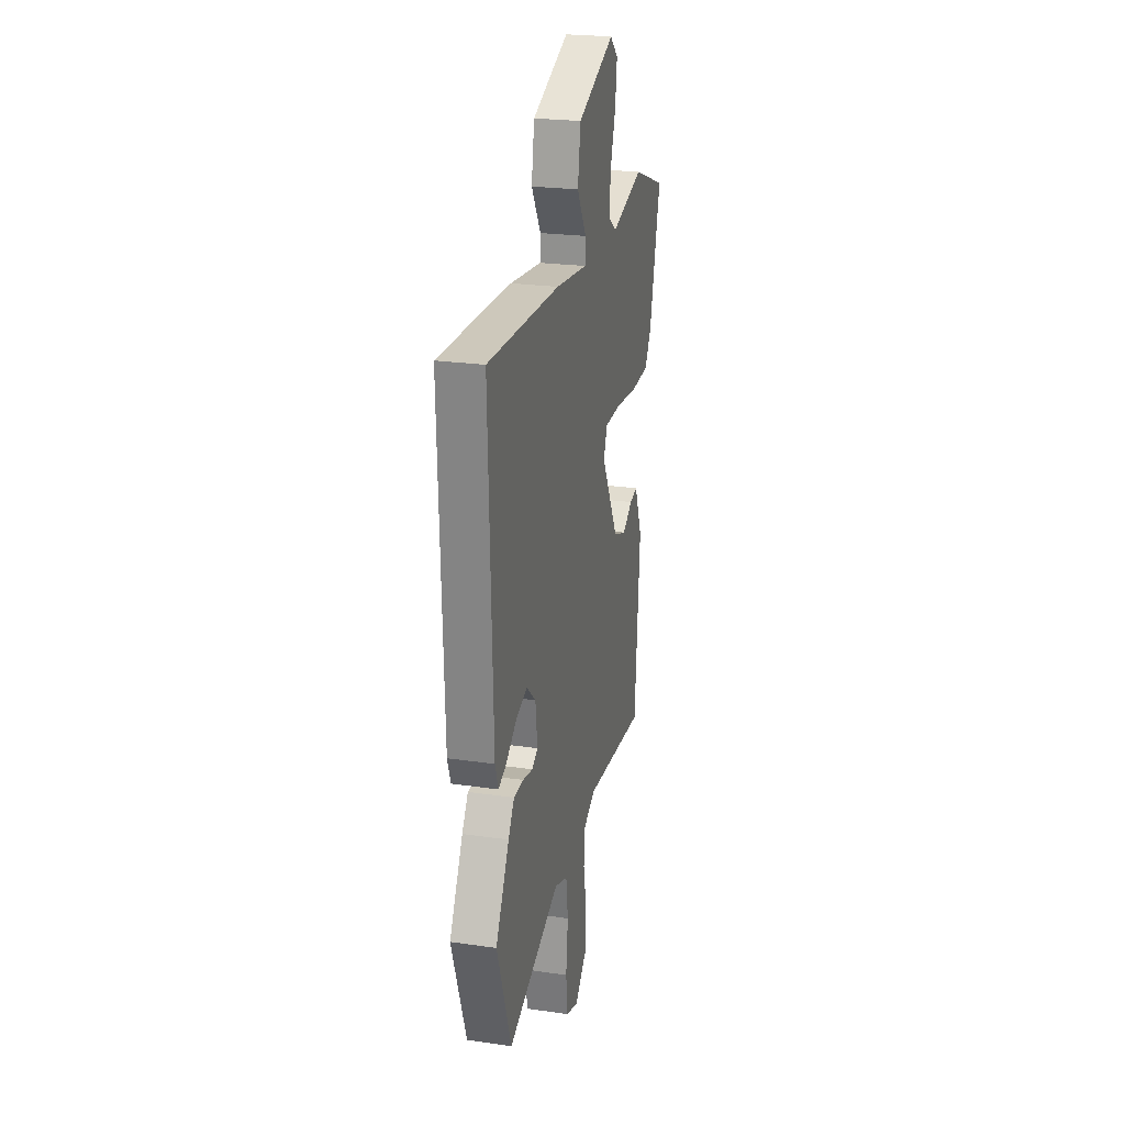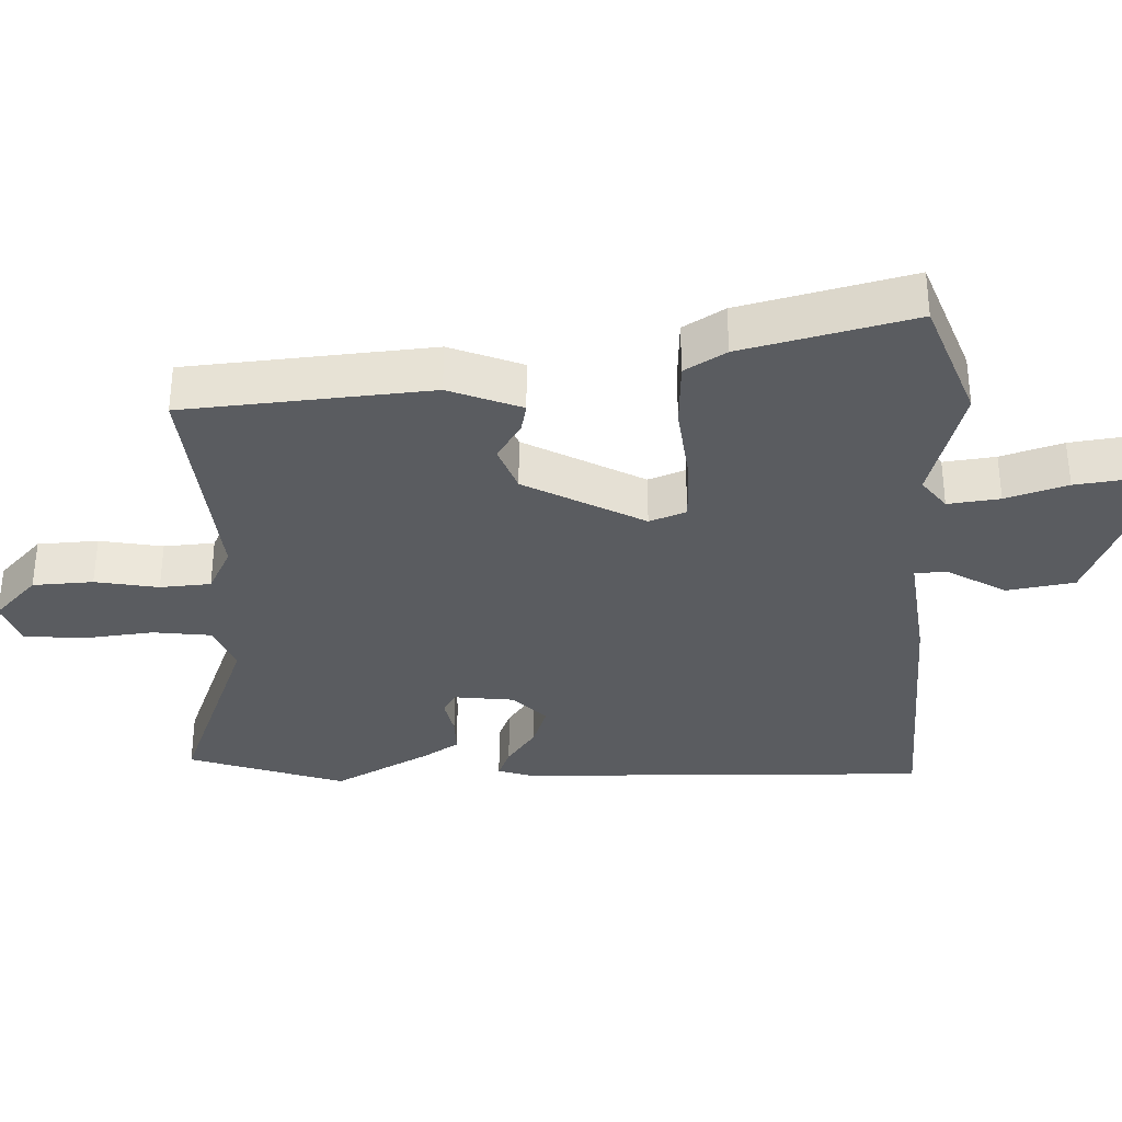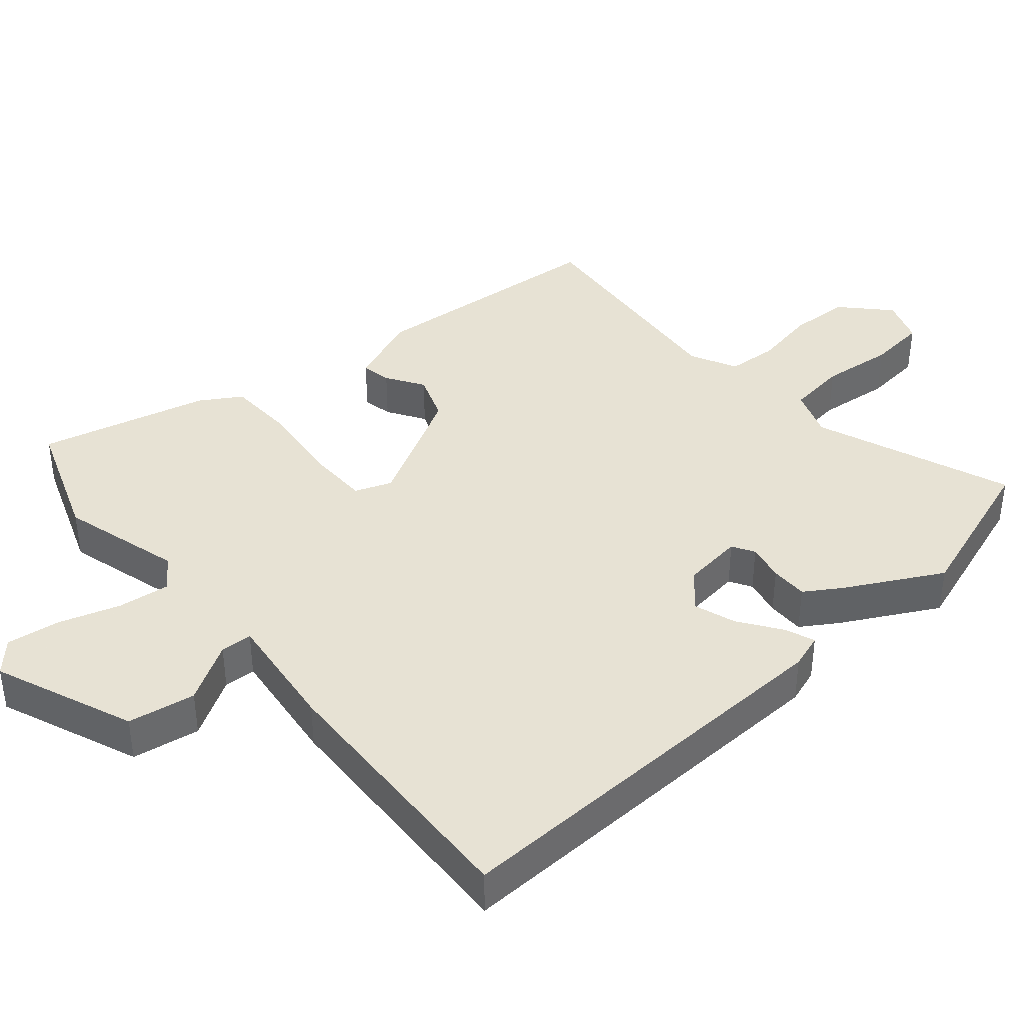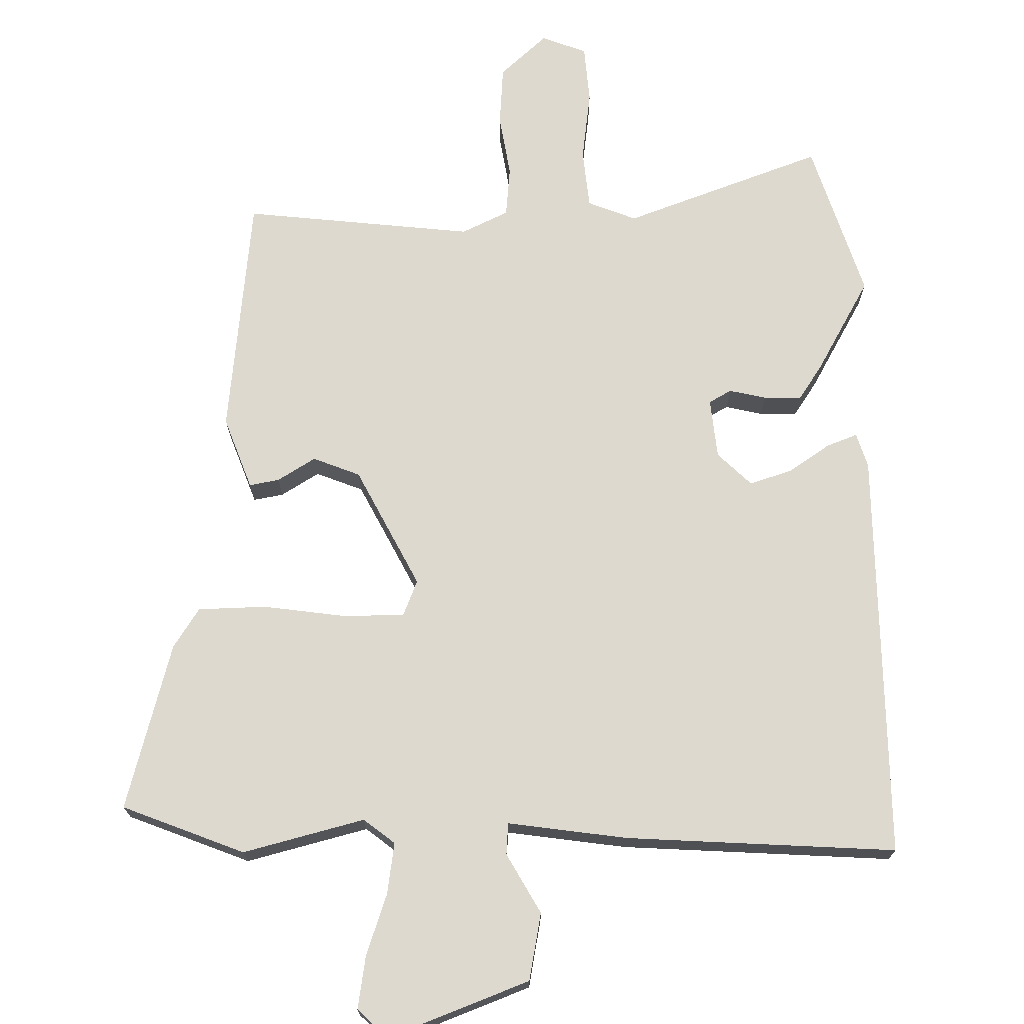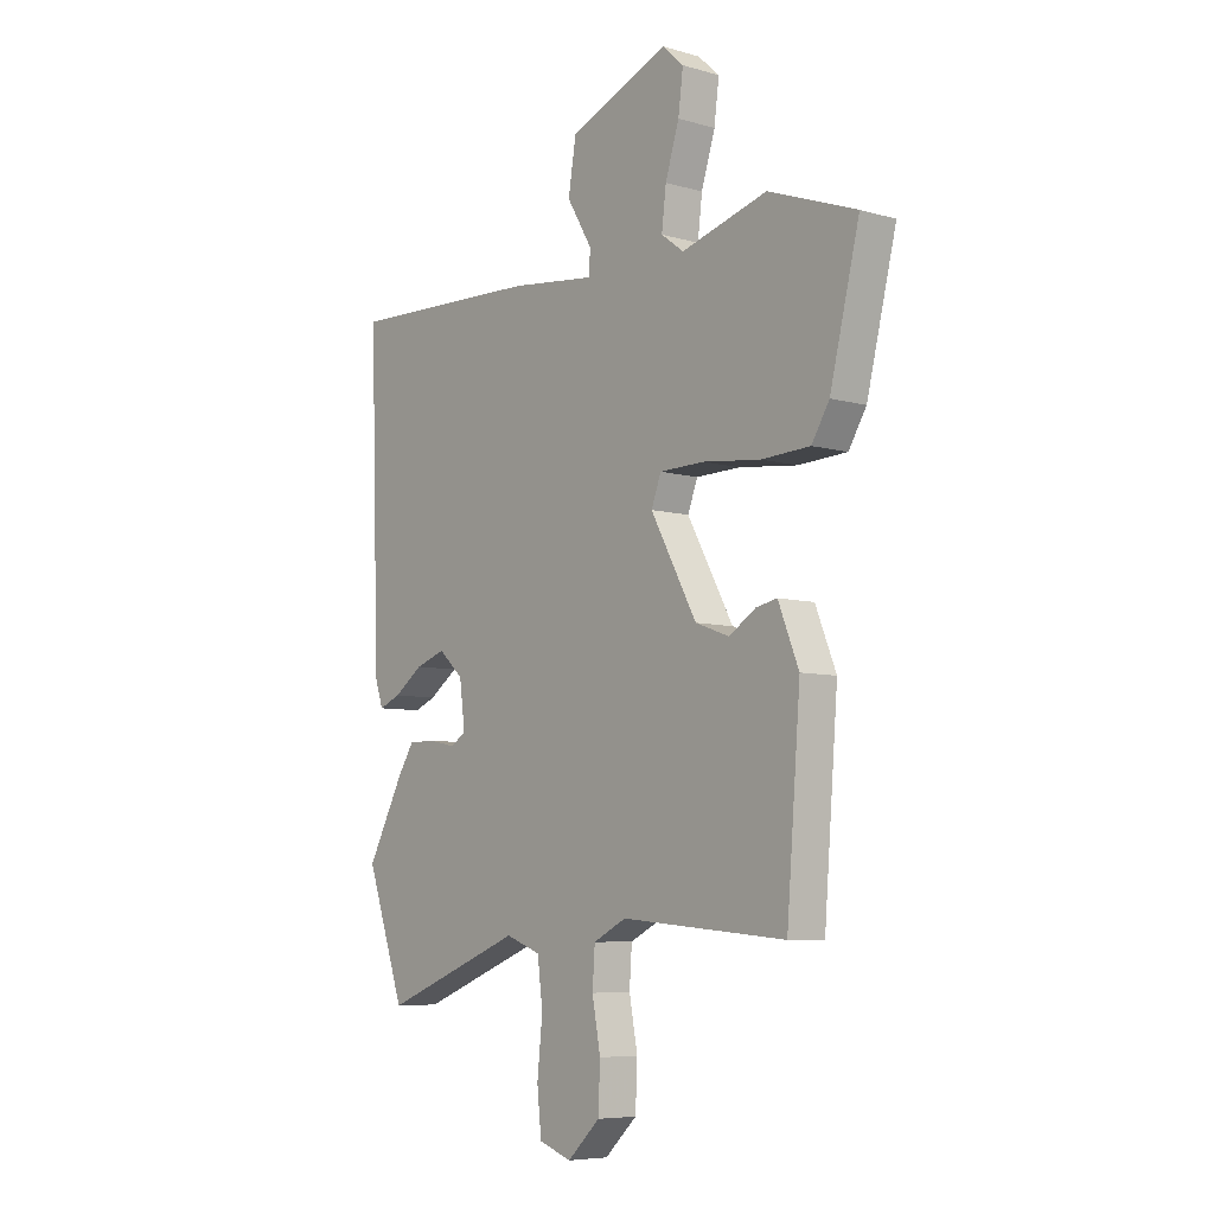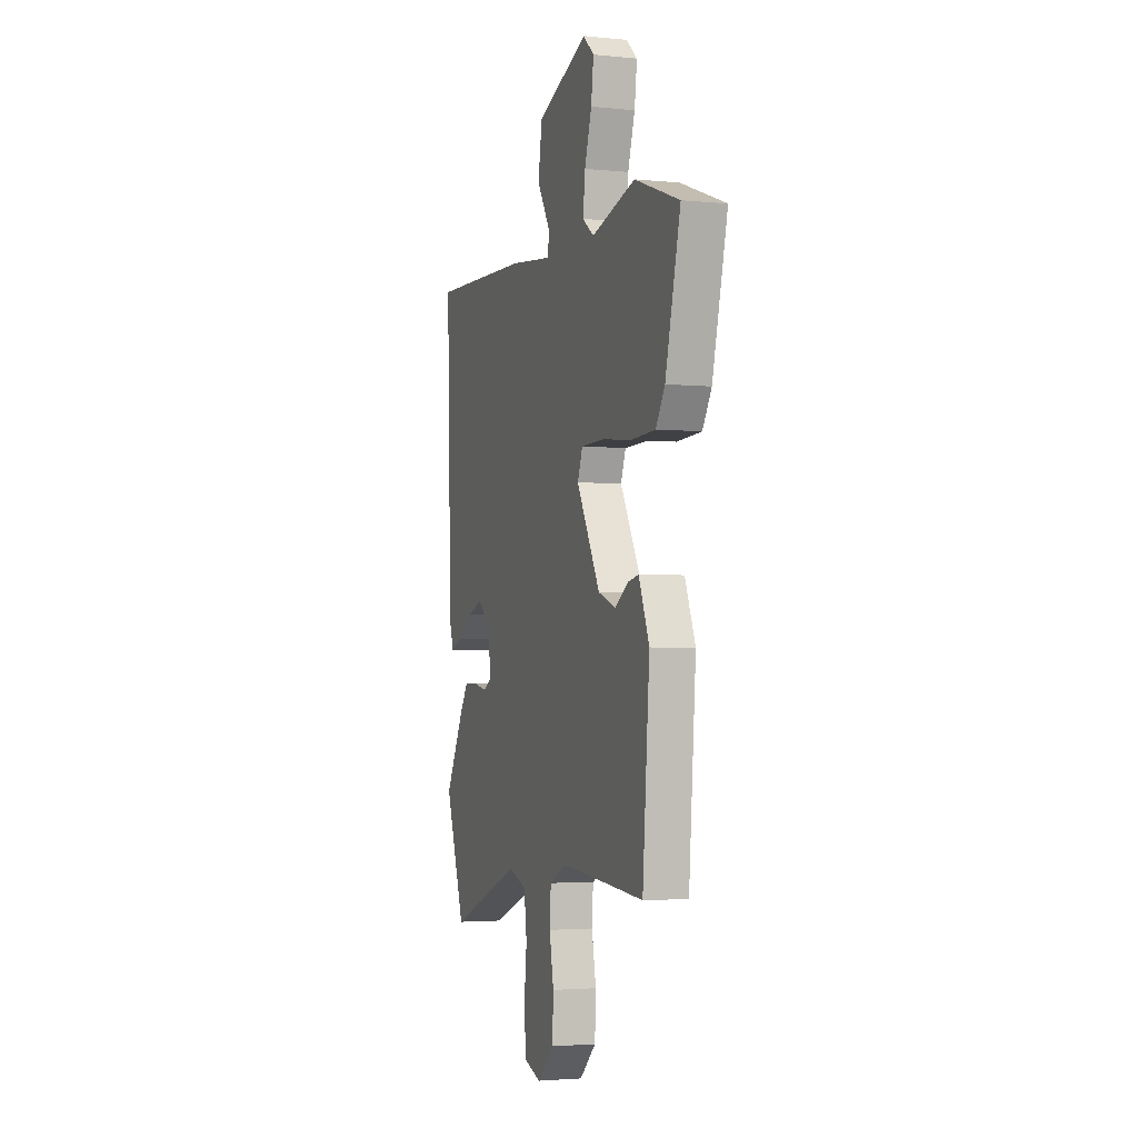
<metadata>
{"format":"obj","ext":"obj","renderer":"f3d","projection":"perspective","resolution":1024,"background":"white","views":[{"elev":23.9,"azim":103.6,"up":"+Z"},{"elev":-34.1,"azim":-87.6,"up":"+Y"},{"elev":40.0,"azim":49.7,"up":"+Y"},{"elev":71.5,"azim":0.6,"up":"+Y"},{"elev":-6.8,"azim":-129.7,"up":"+Z"},{"elev":-2.9,"azim":-109.1,"up":"+Z"}]}
</metadata>
<code>
v -0.575 0.07 0.473
v -0.396 0.07 0.538
v -0.221 0.07 0.488
v -0.175 0.07 0.522
v -0.184 0.07 0.597
v -0.212 0.07 0.686
v -0.222 0.07 0.763
v -0.178 0.07 0.803
v 0.024 0.07 0.72
v 0.04 0.07 0.622
v -0.011 0.07 0.537
v -0.009 0.07 0.491
v 0.165 0.07 0.511
v 0.558 0.07 0.525
v 0.539 0.07 -0.072
v 0.522 0.07 -0.122
v 0.478 0.07 -0.104
v 0.419 0.07 -0.062
v 0.358 0.07 -0.041
v 0.308 0.07 -0.087
v 0.297 0.07 -0.174
v 0.329 0.07 -0.193
v 0.383 0.07 -0.182
v 0.437 0.07 -0.182
v 0.47 0.07 -0.234
v 0.544 0.07 -0.373
v 0.466 0.07 -0.598
v 0.181 0.07 -0.486
v 0.11 0.07 -0.512
v 0.099 0.07 -0.597
v 0.11 0.07 -0.701
v 0.101 0.07 -0.785
v 0.035 0.07 -0.808
v -0.031 0.07 -0.745
v -0.035 0.07 -0.658
v -0.018 0.07 -0.567
v -0.023 0.07 -0.494
v -0.09 0.07 -0.46
v -0.425 0.07 -0.488
v -0.453 0.07 -0.134
v -0.411 0.07 -0.03
v -0.368 0.07 -0.039
v -0.314 0.07 -0.074
v -0.245 0.07 -0.049
v -0.151 0.07 0.122
v -0.171 0.07 0.175
v -0.262 0.07 0.177
v -0.38 0.07 0.164
v -0.479 0.07 0.169
v -0.515 0.07 0.228
v -0.575 0 0.473
v -0.396 0 0.538
v -0.221 0 0.488
v -0.175 0 0.522
v -0.184 0 0.597
v -0.212 0 0.686
v -0.222 0 0.763
v -0.178 0 0.803
v 0.024 0 0.72
v 0.04 0 0.622
v -0.011 0 0.537
v -0.009 0 0.491
v 0.165 0 0.511
v 0.558 0 0.525
v 0.539 0 -0.072
v 0.522 0 -0.122
v 0.478 0 -0.104
v 0.419 0 -0.062
v 0.358 0 -0.041
v 0.308 0 -0.087
v 0.297 0 -0.174
v 0.329 0 -0.193
v 0.383 0 -0.182
v 0.437 0 -0.182
v 0.47 0 -0.234
v 0.544 0 -0.373
v 0.466 0 -0.598
v 0.181 0 -0.486
v 0.11 0 -0.512
v 0.099 0 -0.597
v 0.11 0 -0.701
v 0.101 0 -0.785
v 0.035 0 -0.808
v -0.031 0 -0.745
v -0.035 0 -0.658
v -0.018 0 -0.567
v -0.023 0 -0.494
v -0.09 0 -0.46
v -0.425 0 -0.488
v -0.453 0 -0.134
v -0.411 0 -0.03
v -0.368 0 -0.039
v -0.314 0 -0.074
v -0.245 0 -0.049
v -0.151 0 0.122
v -0.171 0 0.175
v -0.262 0 0.177
v -0.38 0 0.164
v -0.479 0 0.169
v -0.515 0 0.228
f 47 48 49 50
f 46 47 50 1
f 40 41 42 43
f 38 39 40 43
f 37 38 43 44
f 33 34 35 36
f 33 36 37
f 30 31 32 33
f 29 30 33 37
f 28 29 37 44
f 22 23 24 25
f 22 25 26 27
f 15 16 17 18
f 15 18 19
f 12 13 14 15
f 12 15 19
f 8 9 10 11
f 8 11 12
f 5 6 7 8
f 4 5 8 12
f 3 4 12 19
f 46 1 2 3
f 45 46 3 19
f 44 45 19 20
f 28 44 20 21
f 21 22 27 28
f 100 99 98 97
f 51 100 97 96
f 93 92 91 90
f 93 90 89 88
f 94 93 88 87
f 86 85 84 83
f 87 86 83
f 83 82 81 80
f 87 83 80 79
f 94 87 79 78
f 75 74 73 72
f 77 76 75 72
f 68 67 66 65
f 69 68 65
f 65 64 63 62
f 69 65 62
f 61 60 59 58
f 62 61 58
f 58 57 56 55
f 62 58 55 54
f 69 62 54 53
f 53 52 51 96
f 69 53 96 95
f 70 69 95 94
f 71 70 94 78
f 78 77 72 71
f 1 51 52 2
f 2 52 53 3
f 3 53 54 4
f 4 54 55 5
f 5 55 56 6
f 6 56 57 7
f 7 57 58 8
f 8 58 59 9
f 9 59 60 10
f 10 60 61 11
f 11 61 62 12
f 12 62 63 13
f 13 63 64 14
f 14 64 65 15
f 15 65 66 16
f 16 66 67 17
f 17 67 68 18
f 18 68 69 19
f 19 69 70 20
f 20 70 71 21
f 21 71 72 22
f 22 72 73 23
f 23 73 74 24
f 24 74 75 25
f 25 75 76 26
f 26 76 77 27
f 27 77 78 28
f 28 78 79 29
f 29 79 80 30
f 30 80 81 31
f 31 81 82 32
f 32 82 83 33
f 33 83 84 34
f 34 84 85 35
f 35 85 86 36
f 36 86 87 37
f 37 87 88 38
f 38 88 89 39
f 39 89 90 40
f 40 90 91 41
f 41 91 92 42
f 42 92 93 43
f 43 93 94 44
f 44 94 95 45
f 45 95 96 46
f 46 96 97 47
f 47 97 98 48
f 48 98 99 49
f 49 99 100 50
f 50 100 51 1

</code>
